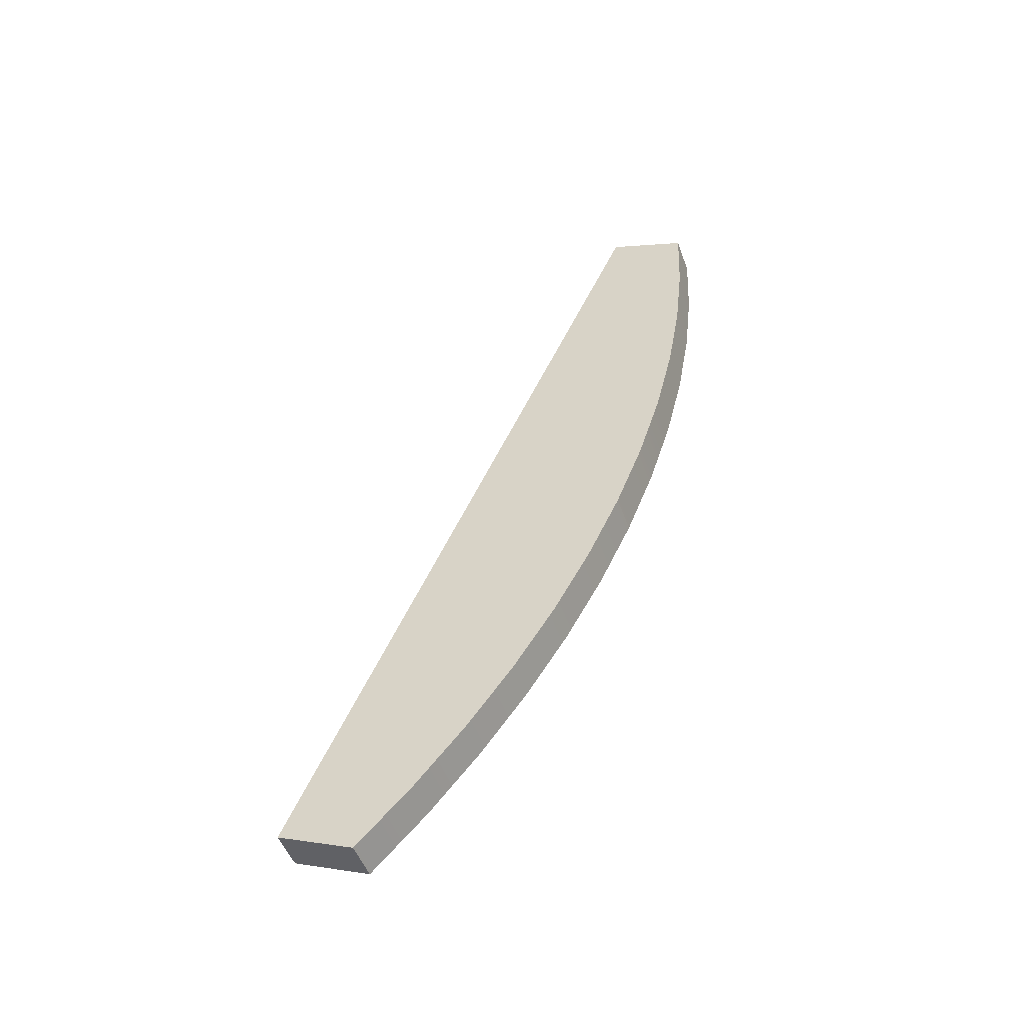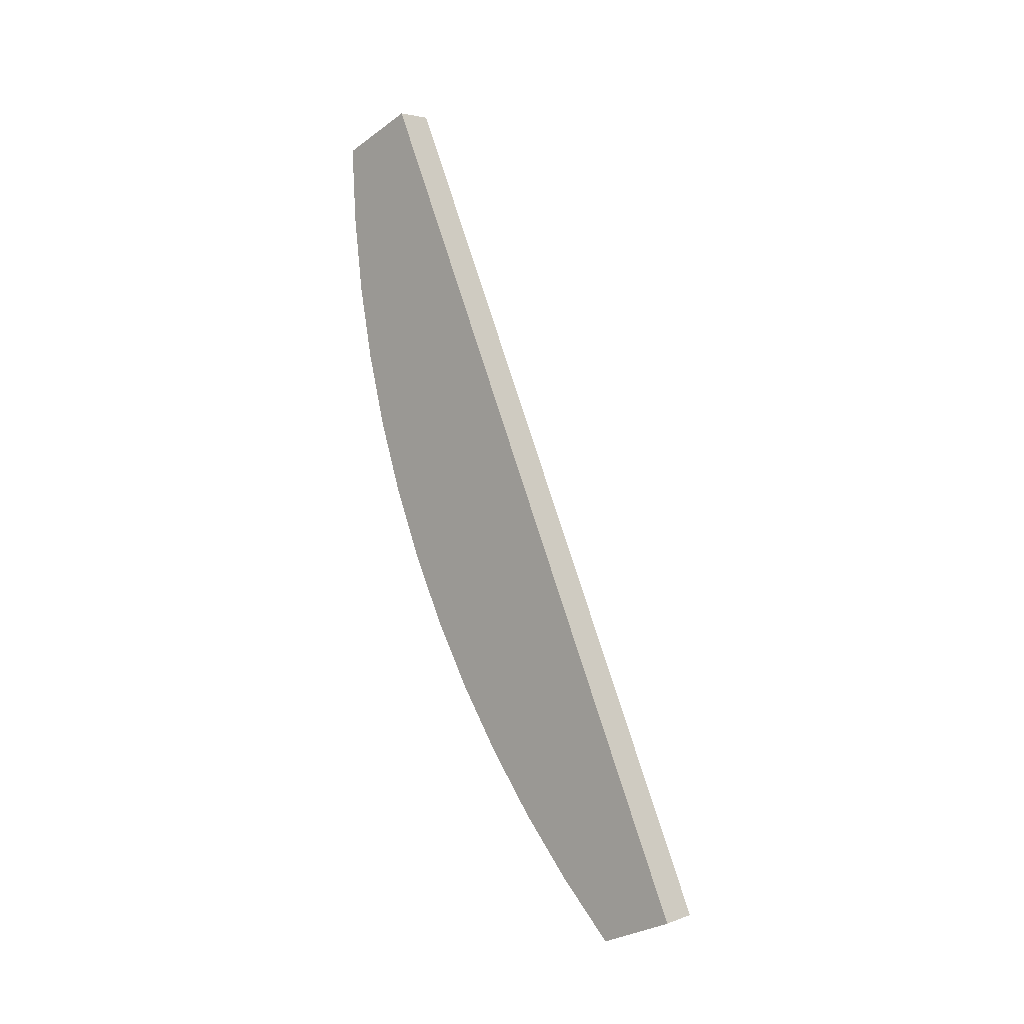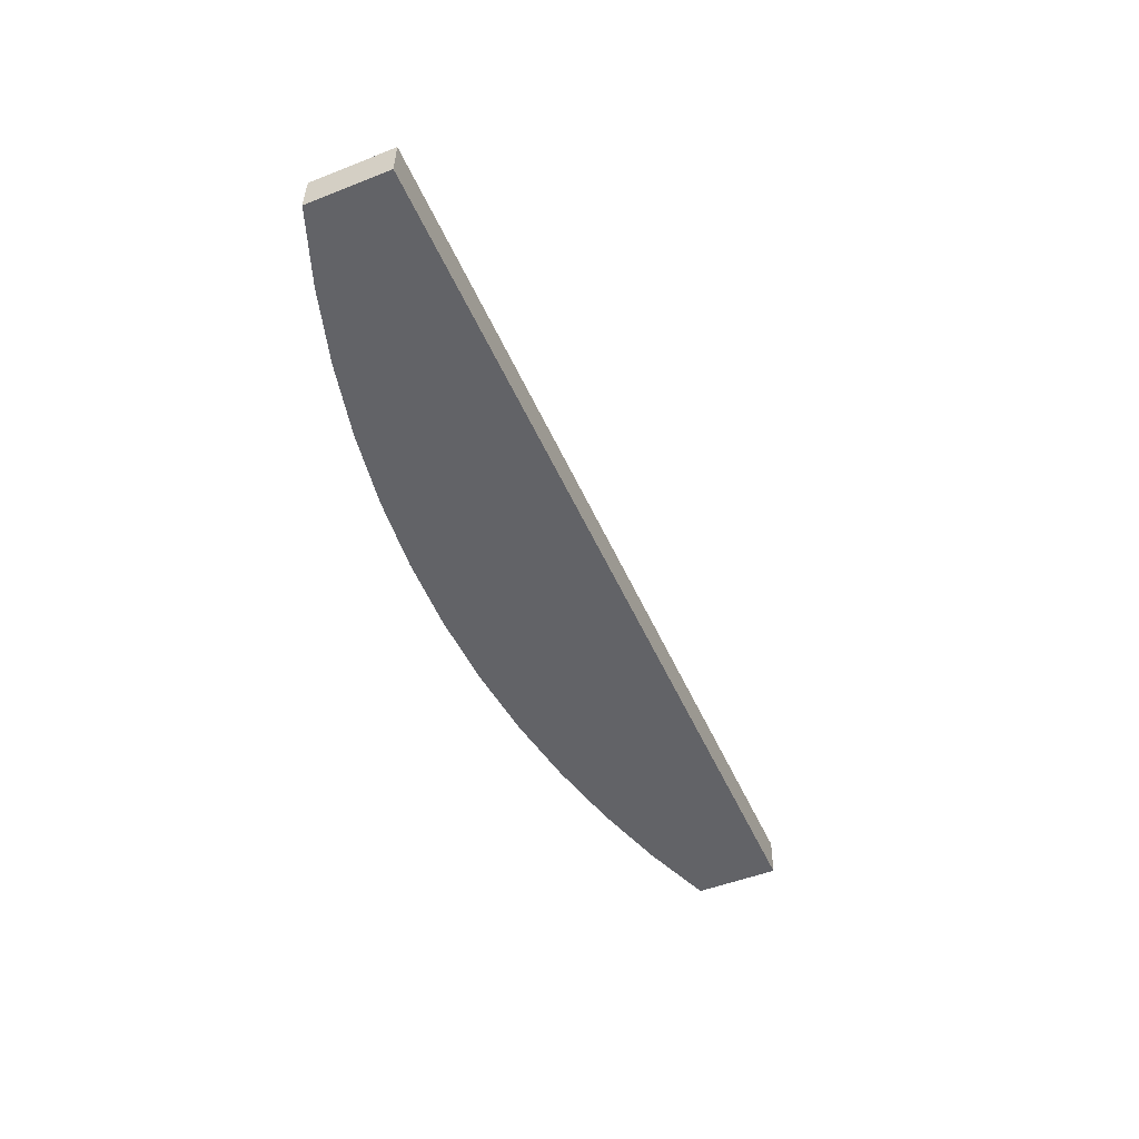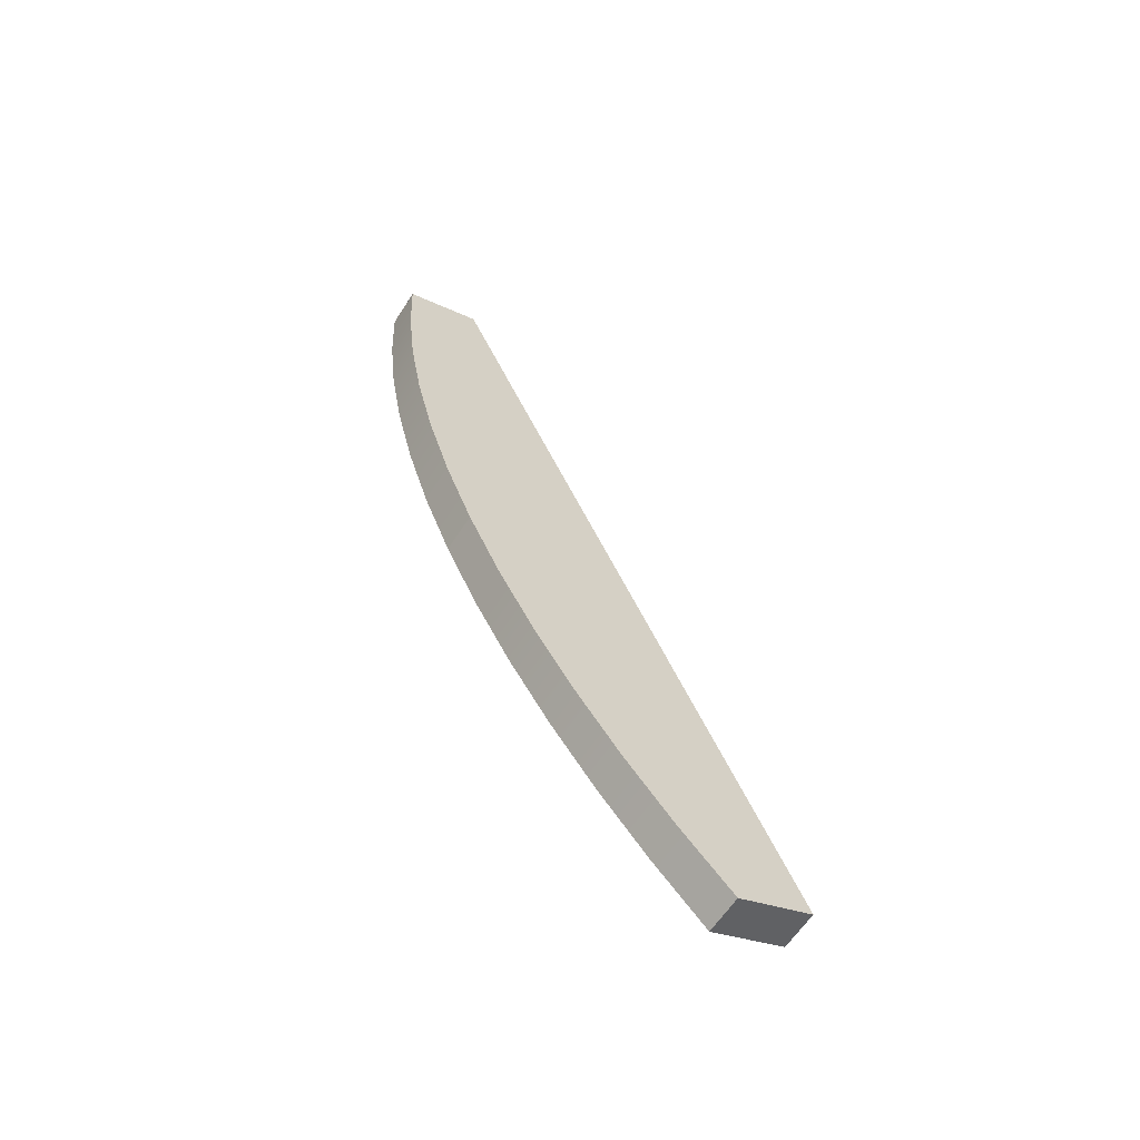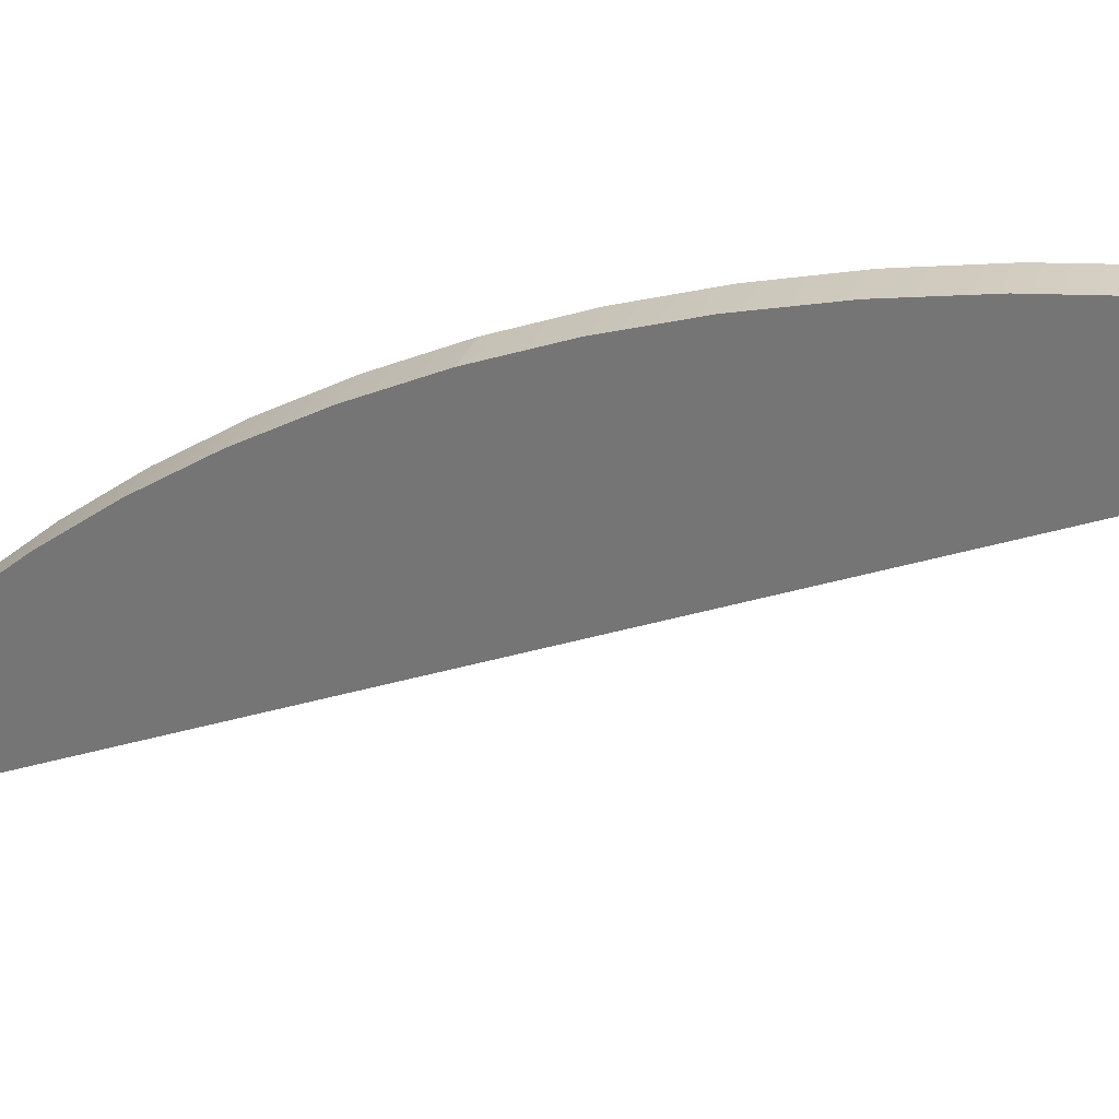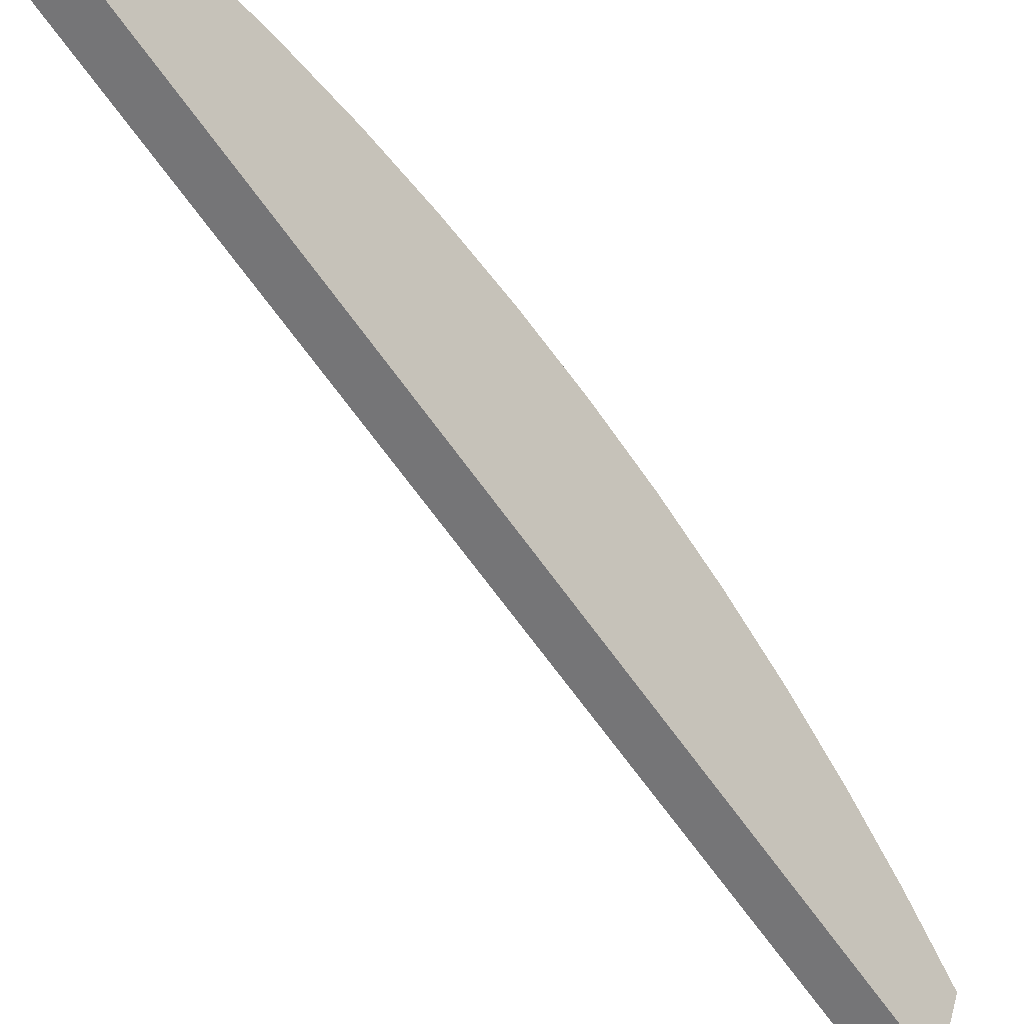
<metadata>
{"format":"obj","ext":"obj","renderer":"f3d","projection":"perspective","resolution":1024,"background":"white","views":[{"elev":-50.5,"azim":109.7,"up":"+Z"},{"elev":3.7,"azim":-49.2,"up":"+Z"},{"elev":38.9,"azim":-89.1,"up":"+Z"},{"elev":-62.4,"azim":-123.0,"up":"+Z"},{"elev":29.9,"azim":-72.8,"up":"+Y"},{"elev":-41.0,"azim":40.1,"up":"+Y"}]}
</metadata>
<code>
o Arches3/Arches/mesh18/mesh18-geometry#mesh18-geometry
v -0.7186 0.4692 -0.1245
v -0.6861 0.4971 -0.06592
v -0.6861 0.4692 -0.1245
v -0.7186 0.4971 -0.06592
v -0.6861 0.5149 0.3405
v -0.7186 0.4375 -0.1812
v -0.7186 0.5149 0.3405
v -0.6861 0.5211 -0.005612
v -0.6861 0.4375 -0.1812
v -0.7186 0.5211 -0.005612
v -0.6861 0.4021 -0.2356
v -0.6861 0.5411 0.05614
v -0.7186 0.4021 -0.2356
v -0.7186 0.5411 0.05614
v -0.6861 0.3632 -0.2876
v -0.6861 0.557 0.1191
v -0.7186 0.3632 -0.2876
v -0.7186 0.557 0.1191
v -0.6861 0.321 -0.3369
v -0.6861 0.5688 0.1829
v -0.7186 0.321 -0.3369
v -0.7186 0.5688 0.1829
v -0.6861 0.2756 -0.3833
v -0.6861 0.5763 0.2474
v -0.7186 0.2756 -0.3833
v -0.7186 0.5763 0.2474
v -0.6861 0.211 -0.3551
v -0.6861 0.5795 0.3122
v -0.7186 0.211 -0.3551
v -0.7186 0.5795 0.3122
f 1 2 3
f 2 1 4
f 5 3 2
f 3 6 1
f 1 7 4
f 4 8 2
f 5 9 3
f 5 2 8
f 6 3 9
f 6 7 1
f 4 7 10
f 8 4 10
f 5 11 9
f 5 8 12
f 9 13 6
f 13 7 6
f 10 7 14
f 10 12 8
f 5 15 11
f 13 9 11
f 5 12 16
f 17 7 13
f 14 7 18
f 12 10 14
f 5 19 15
f 17 11 15
f 11 17 13
f 14 16 12
f 5 16 20
f 21 7 17
f 18 7 22
f 16 14 18
f 5 23 19
f 21 15 19
f 15 21 17
f 18 20 16
f 5 20 24
f 25 7 21
f 22 7 26
f 20 18 22
f 23 5 27
f 25 19 23
f 19 25 21
f 22 24 20
f 5 24 28
f 7 25 29
f 26 7 30
f 24 22 26
f 7 27 5
f 27 25 23
f 26 28 24
f 28 7 5
f 25 27 29
f 27 7 29
f 7 28 30
f 28 26 30
f 3 2 1
f 4 1 2
f 2 3 5
f 1 6 3
f 4 7 1
f 2 8 4
f 3 9 5
f 8 2 5
f 9 3 6
f 1 7 6
f 10 7 4
f 10 4 8
f 9 11 5
f 12 8 5
f 6 13 9
f 6 7 13
f 14 7 10
f 8 12 10
f 11 15 5
f 11 9 13
f 16 12 5
f 13 7 17
f 18 7 14
f 14 10 12
f 15 19 5
f 15 11 17
f 13 17 11
f 12 16 14
f 20 16 5
f 17 7 21
f 22 7 18
f 18 14 16
f 19 23 5
f 19 15 21
f 17 21 15
f 16 20 18
f 24 20 5
f 21 7 25
f 26 7 22
f 22 18 20
f 27 5 23
f 23 19 25
f 21 25 19
f 20 24 22
f 28 24 5
f 29 25 7
f 30 7 26
f 26 22 24
f 5 27 7
f 23 25 27
f 24 28 26
f 5 7 28
f 29 27 25
f 29 7 27
f 30 28 7
f 30 26 28

</code>
